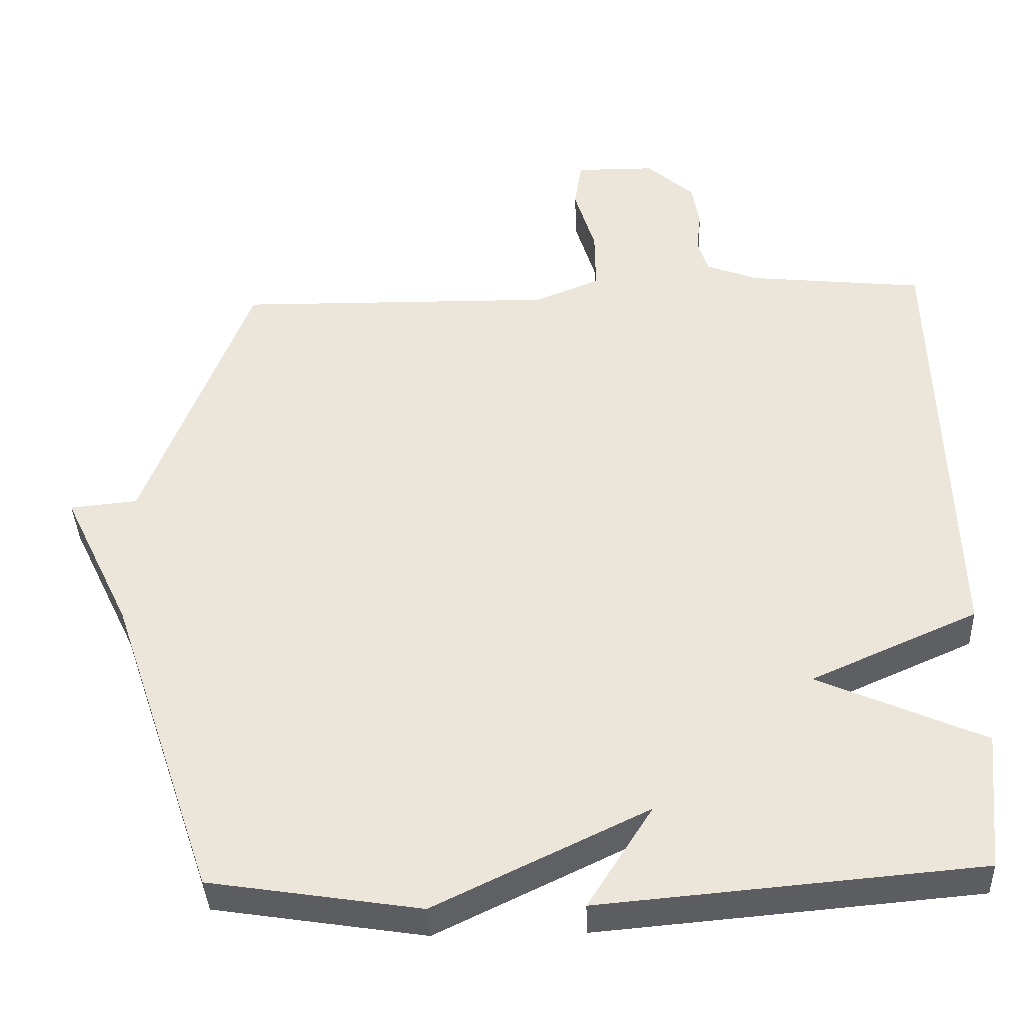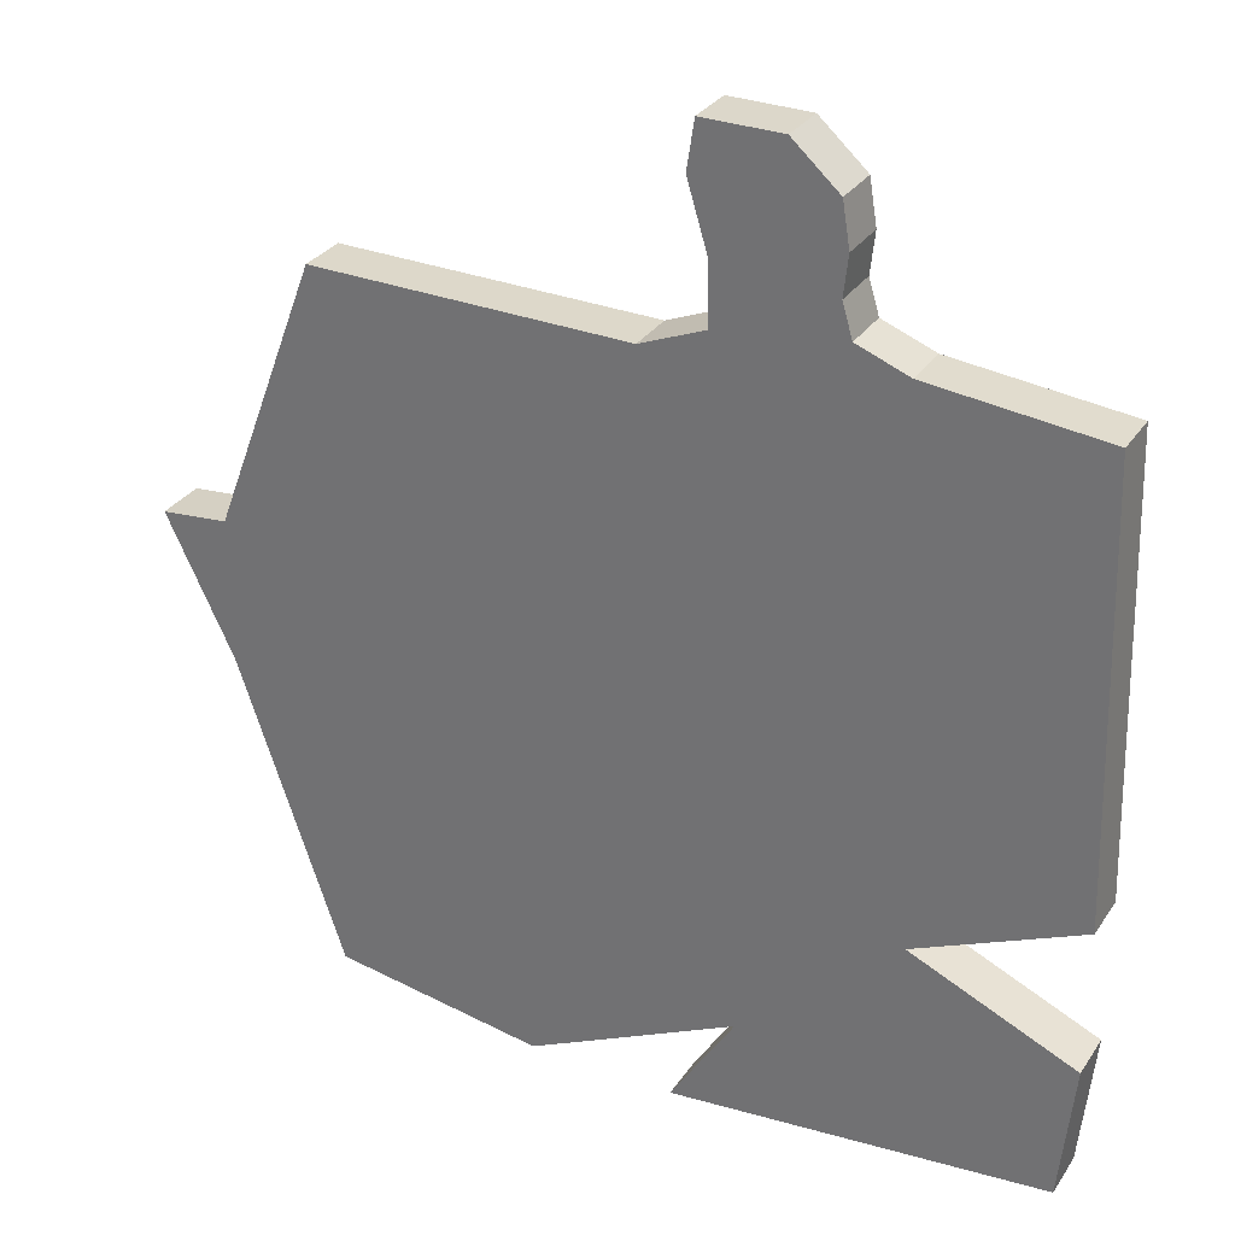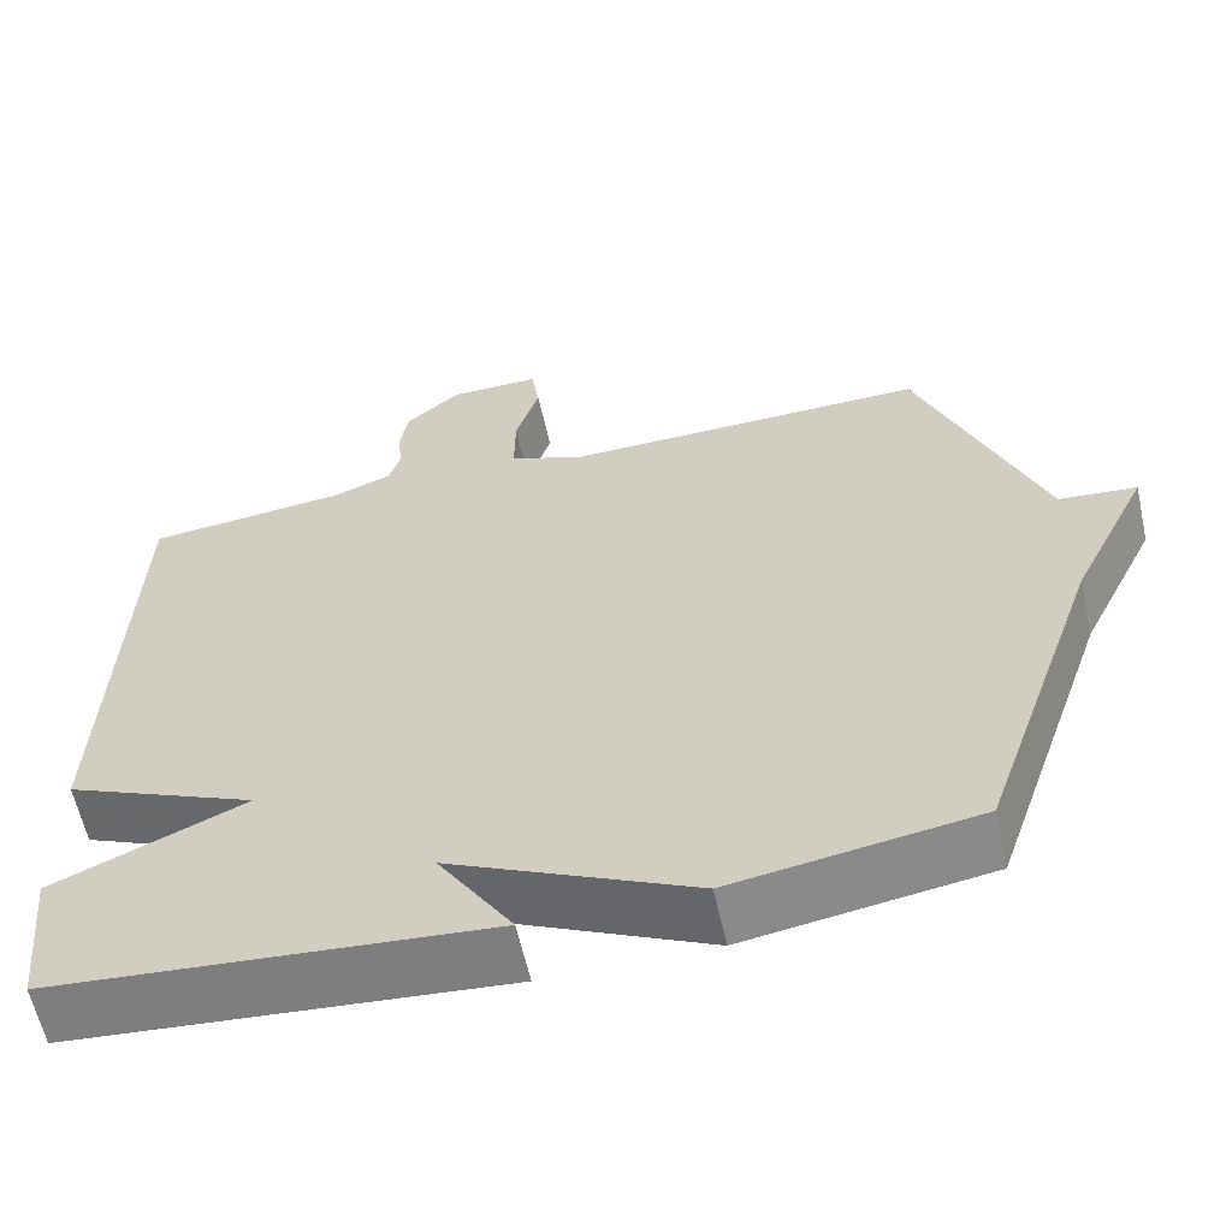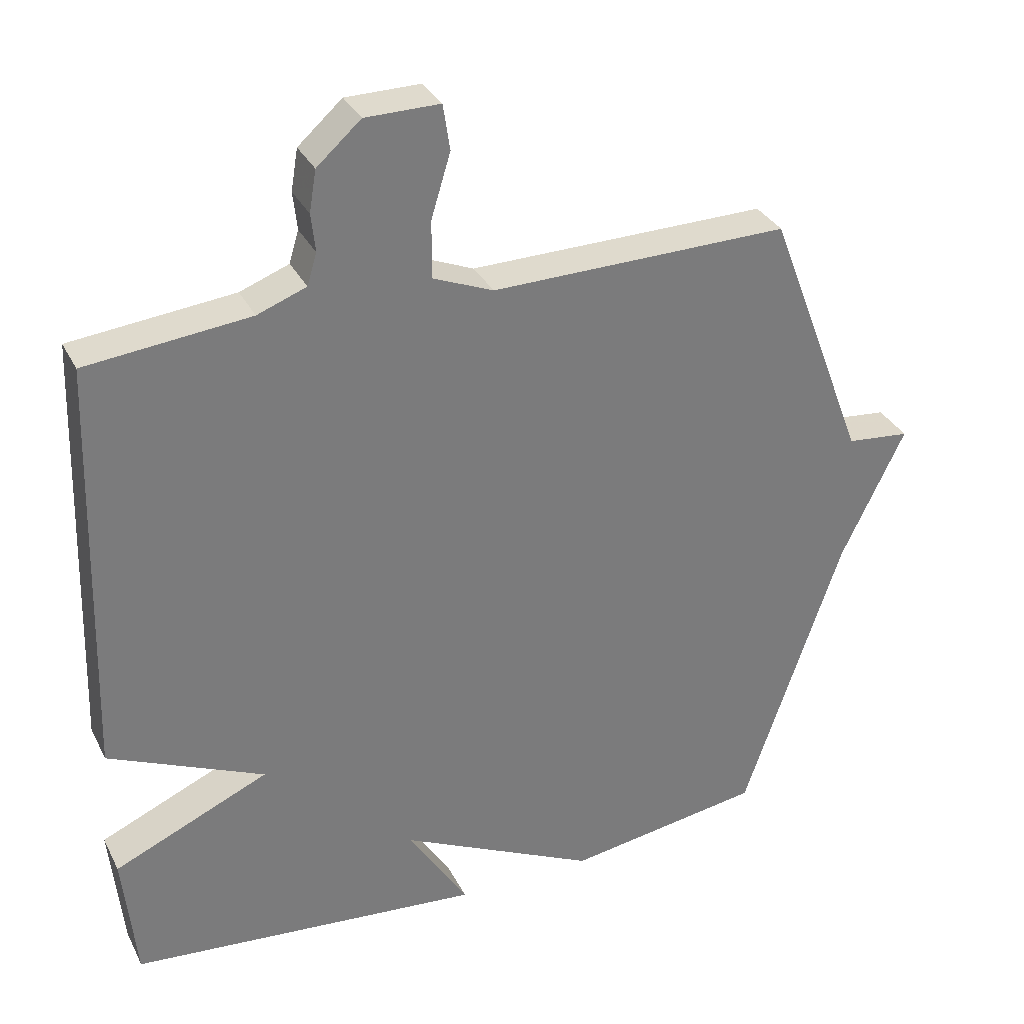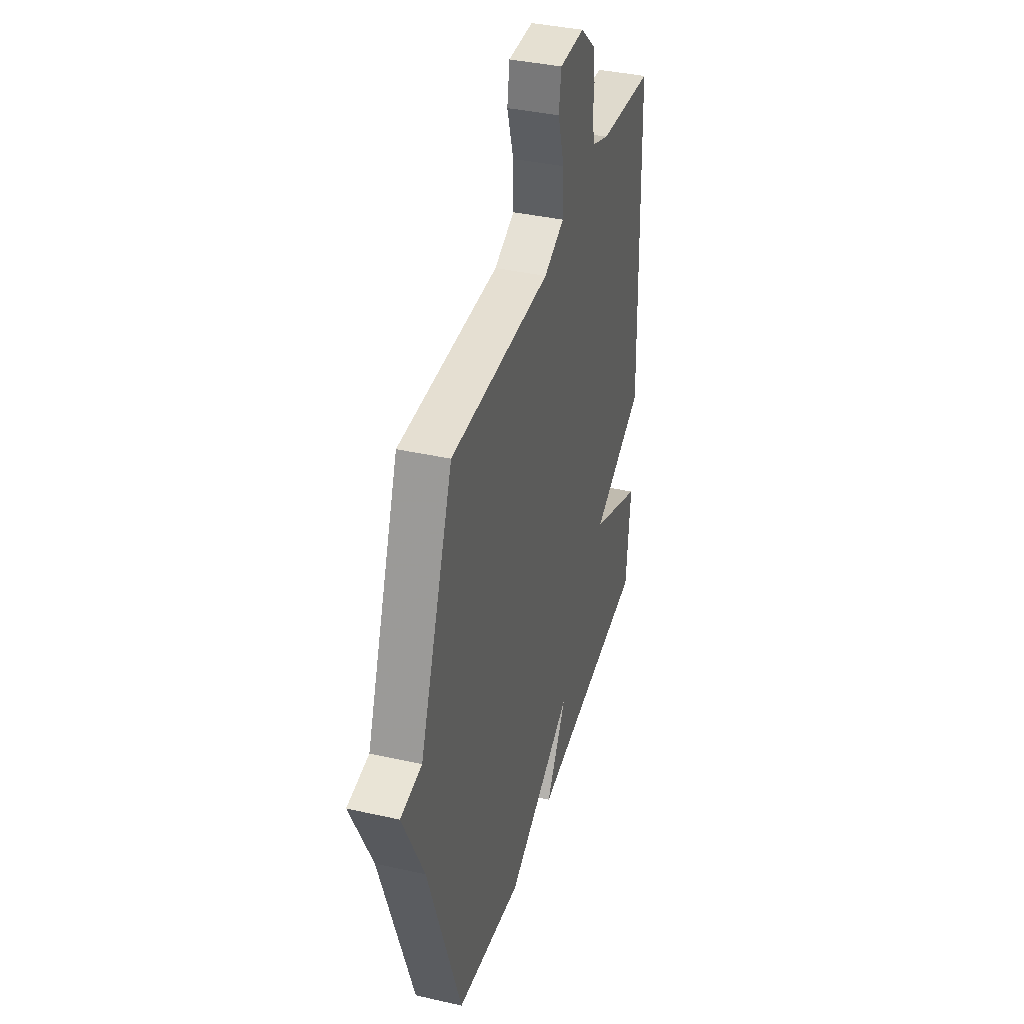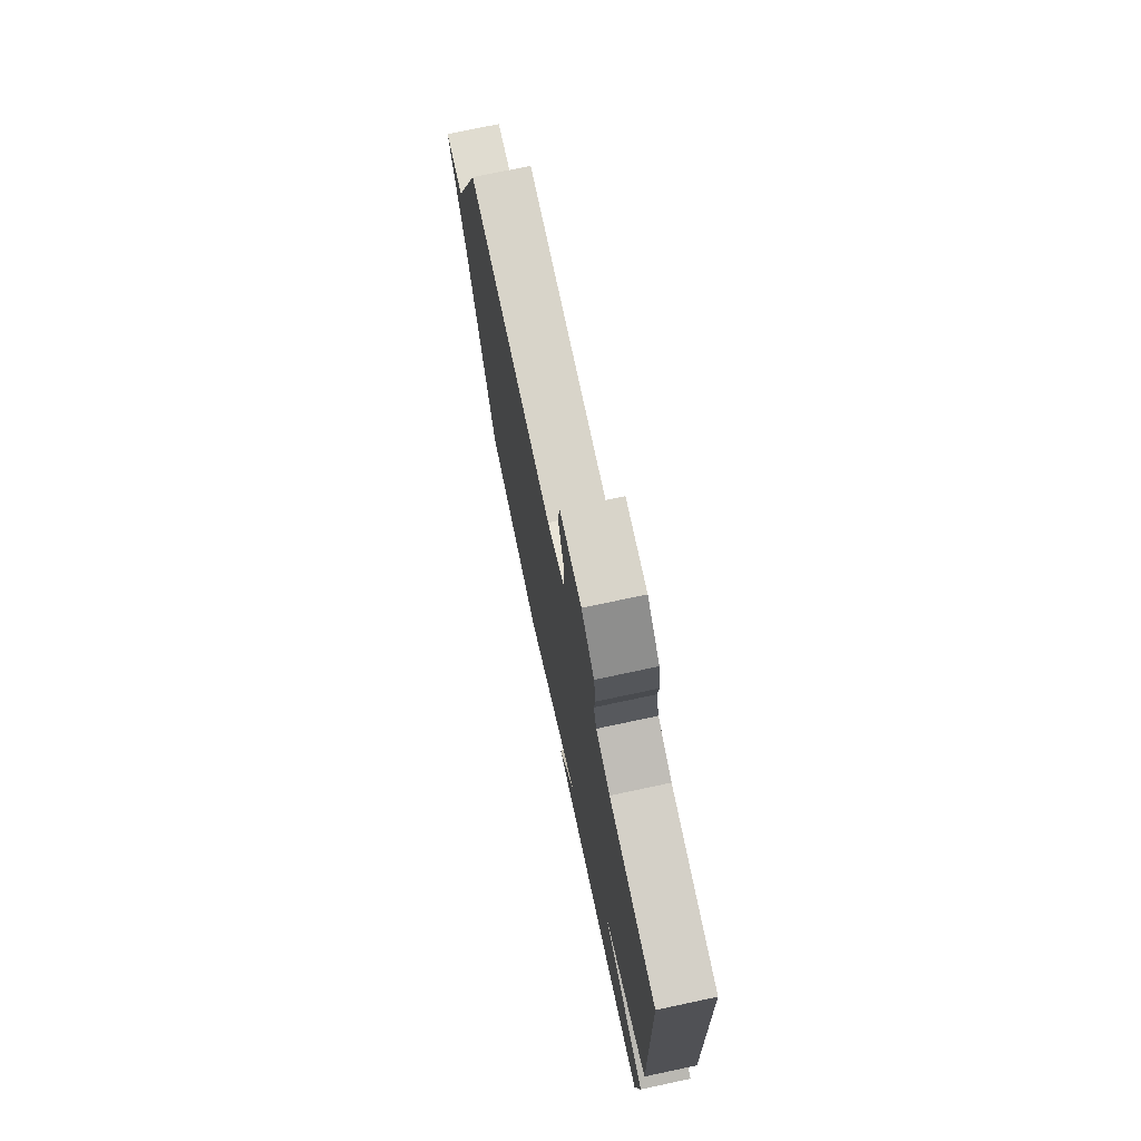
<metadata>
{"format":"obj","ext":"obj","renderer":"f3d","projection":"perspective","resolution":1024,"background":"white","views":[{"elev":-38.3,"azim":2.4,"up":"+Z"},{"elev":30.4,"azim":27.9,"up":"+Z"},{"elev":-61.1,"azim":-167.5,"up":"+Z"},{"elev":32.5,"azim":156.6,"up":"+Z"},{"elev":38.3,"azim":-74.1,"up":"+Z"},{"elev":74.6,"azim":78.0,"up":"+Z"}]}
</metadata>
<code>
v 0.5 0.07 -0.5
v -0.014 0.07 -0.545
v 0.074 0.07 -0.406
v -0.214 0.07 -0.545
v -0.5 0.07 -0.5
v -0.644 0.07 -0.077
v -0.736 0.07 0.114
v -0.644 0.07 0.123
v -0.5 0.07 0.5
v -0.067 0.07 0.493
v 0.021 0.07 0.529
v 0.02 0.07 0.613
v -0.008 0.07 0.705
v 0.002 0.07 0.771
v 0.11 0.07 0.77
v 0.174 0.07 0.713
v 0.184 0.07 0.653
v 0.178 0.07 0.598
v 0.192 0.07 0.552
v 0.263 0.07 0.525
v 0.5 0.07 0.5
v 0.519 0.07 -0.111
v 0.293 0.07 -0.211
v 0.519 0.07 -0.311
v 0.5 0 -0.5
v -0.014 0 -0.545
v 0.074 0 -0.406
v -0.214 0 -0.545
v -0.5 0 -0.5
v -0.644 0 -0.077
v -0.736 0 0.114
v -0.644 0 0.123
v -0.5 0 0.5
v -0.067 0 0.493
v 0.021 0 0.529
v 0.02 0 0.613
v -0.008 0 0.705
v 0.002 0 0.771
v 0.11 0 0.77
v 0.174 0 0.713
v 0.184 0 0.653
v 0.178 0 0.598
v 0.192 0 0.552
v 0.263 0 0.525
v 0.5 0 0.5
v 0.519 0 -0.111
v 0.293 0 -0.211
v 0.519 0 -0.311
f 1 2 3
f 24 1 3
f 23 24 3
f 20 21 22 23
f 4 5 6
f 3 4 6
f 23 3 6
f 20 23 6
f 19 20 6
f 18 19 6
f 16 17 18
f 15 16 18
f 14 15 18
f 13 14 18
f 12 13 18
f 11 12 18
f 11 18 6
f 10 11 6
f 8 9 10 6
f 6 7 8
f 27 26 25
f 27 25 48
f 27 48 47
f 47 46 45 44
f 30 29 28
f 30 28 27
f 30 27 47
f 30 47 44
f 30 44 43
f 30 43 42
f 42 41 40
f 42 40 39
f 42 39 38
f 42 38 37
f 42 37 36
f 42 36 35
f 30 42 35
f 30 35 34
f 30 34 33 32
f 32 31 30
f 1 25 26 2
f 2 26 27 3
f 3 27 28 4
f 4 28 29 5
f 5 29 30 6
f 6 30 31 7
f 7 31 32 8
f 8 32 33 9
f 9 33 34 10
f 10 34 35 11
f 11 35 36 12
f 12 36 37 13
f 13 37 38 14
f 14 38 39 15
f 15 39 40 16
f 16 40 41 17
f 17 41 42 18
f 18 42 43 19
f 19 43 44 20
f 20 44 45 21
f 21 45 46 22
f 22 46 47 23
f 23 47 48 24
f 24 48 25 1

</code>
